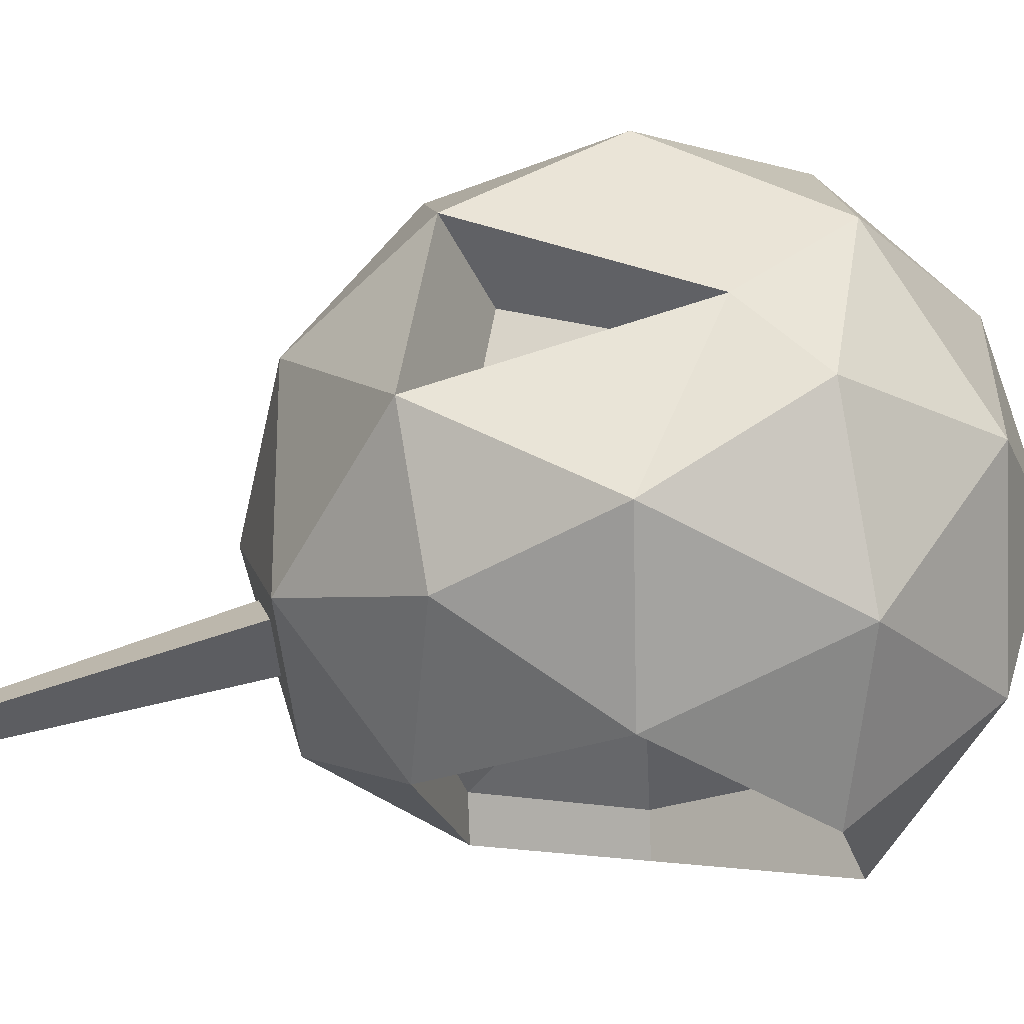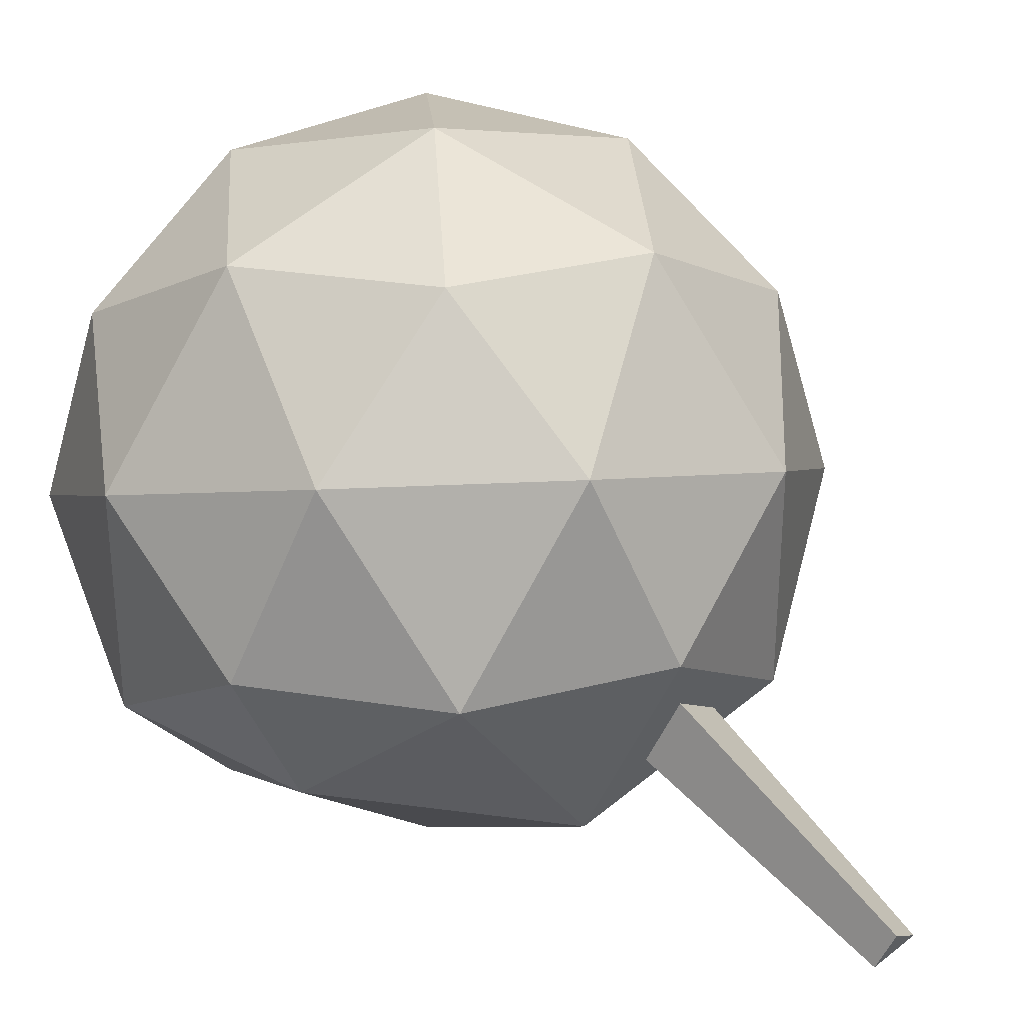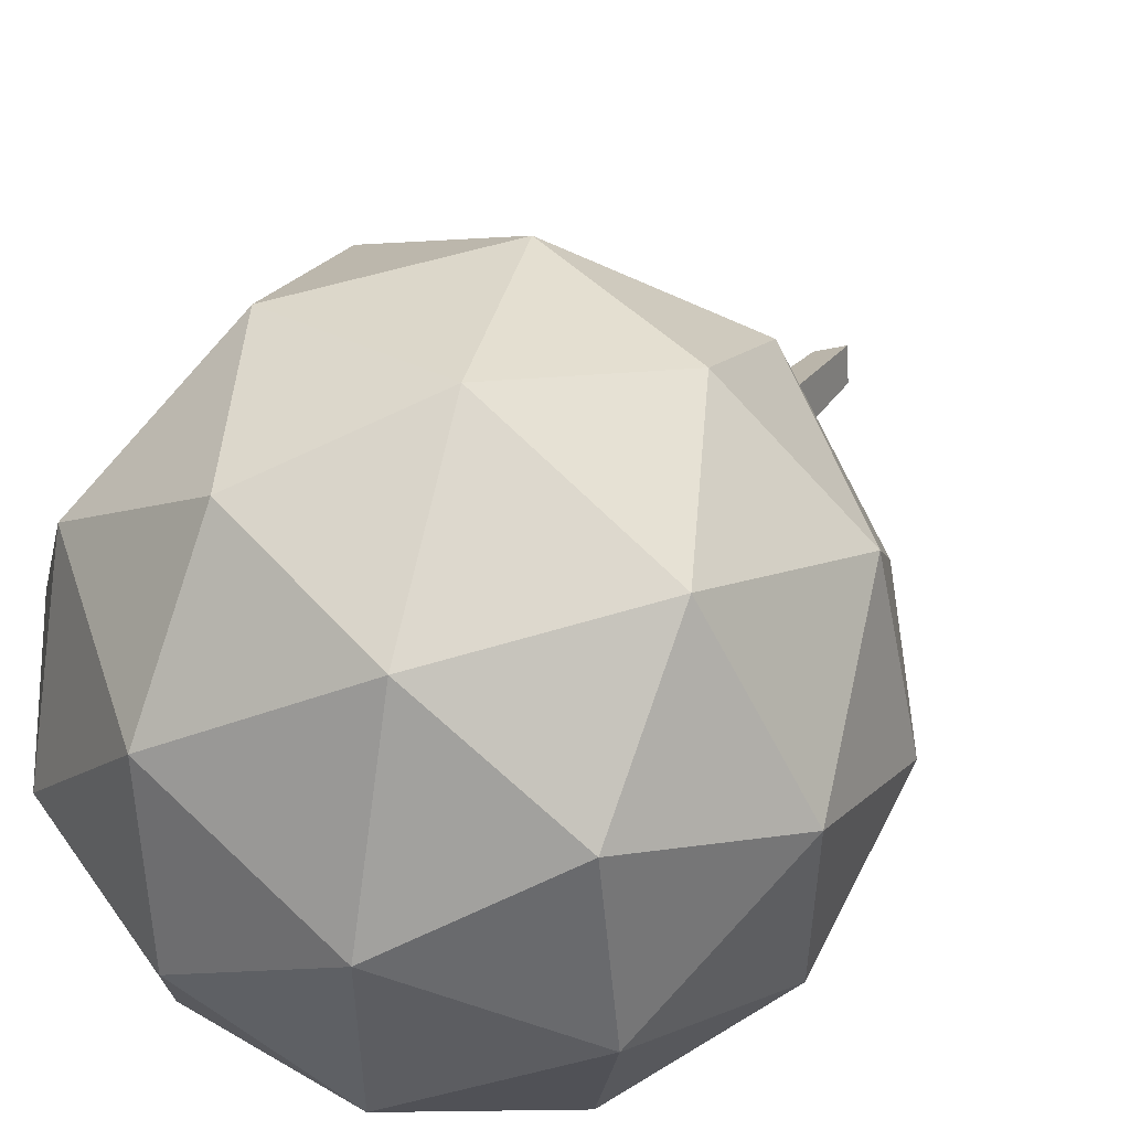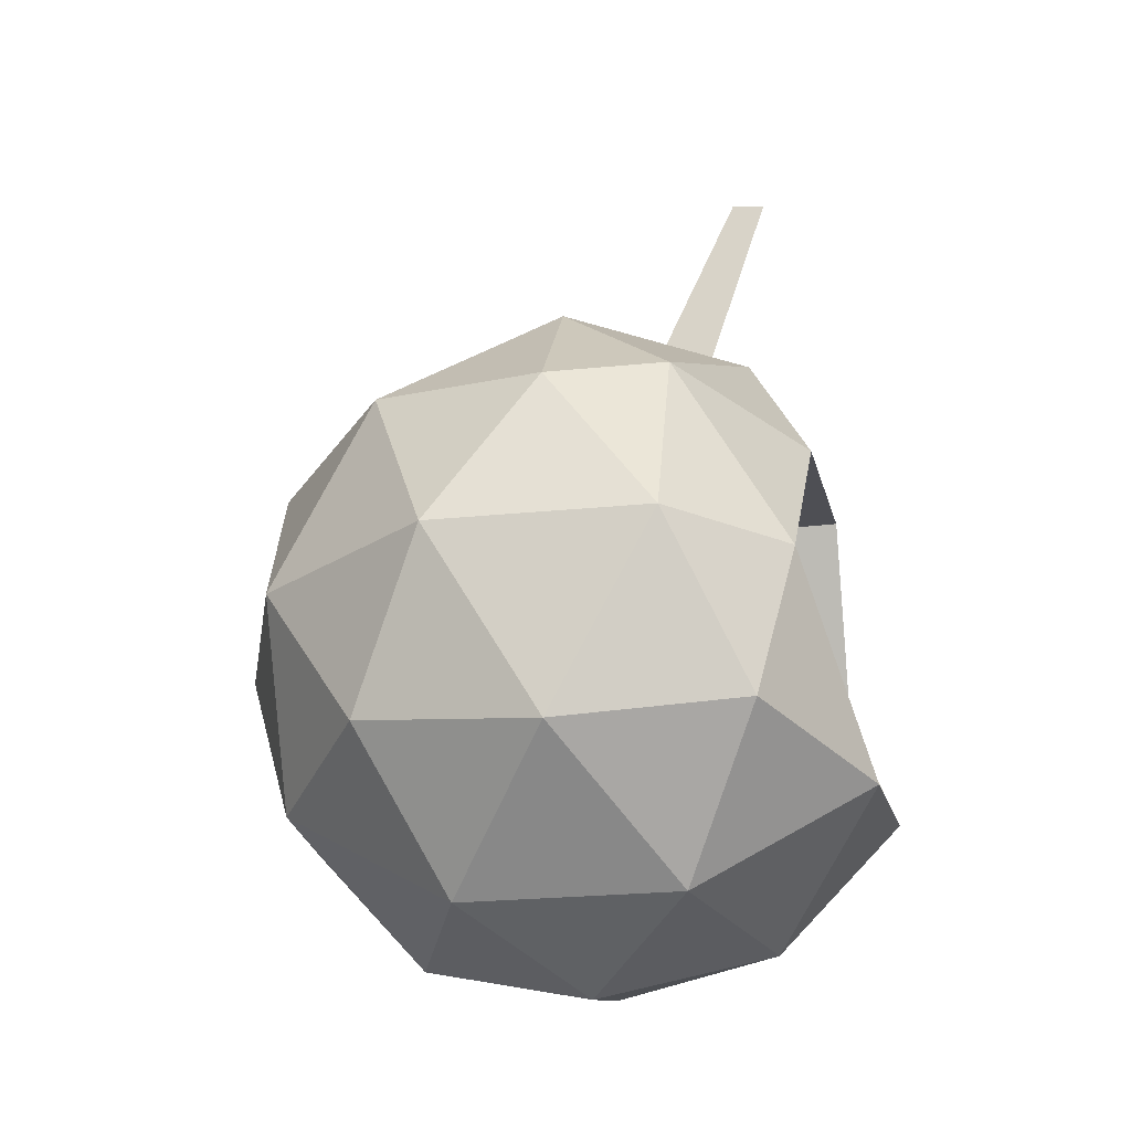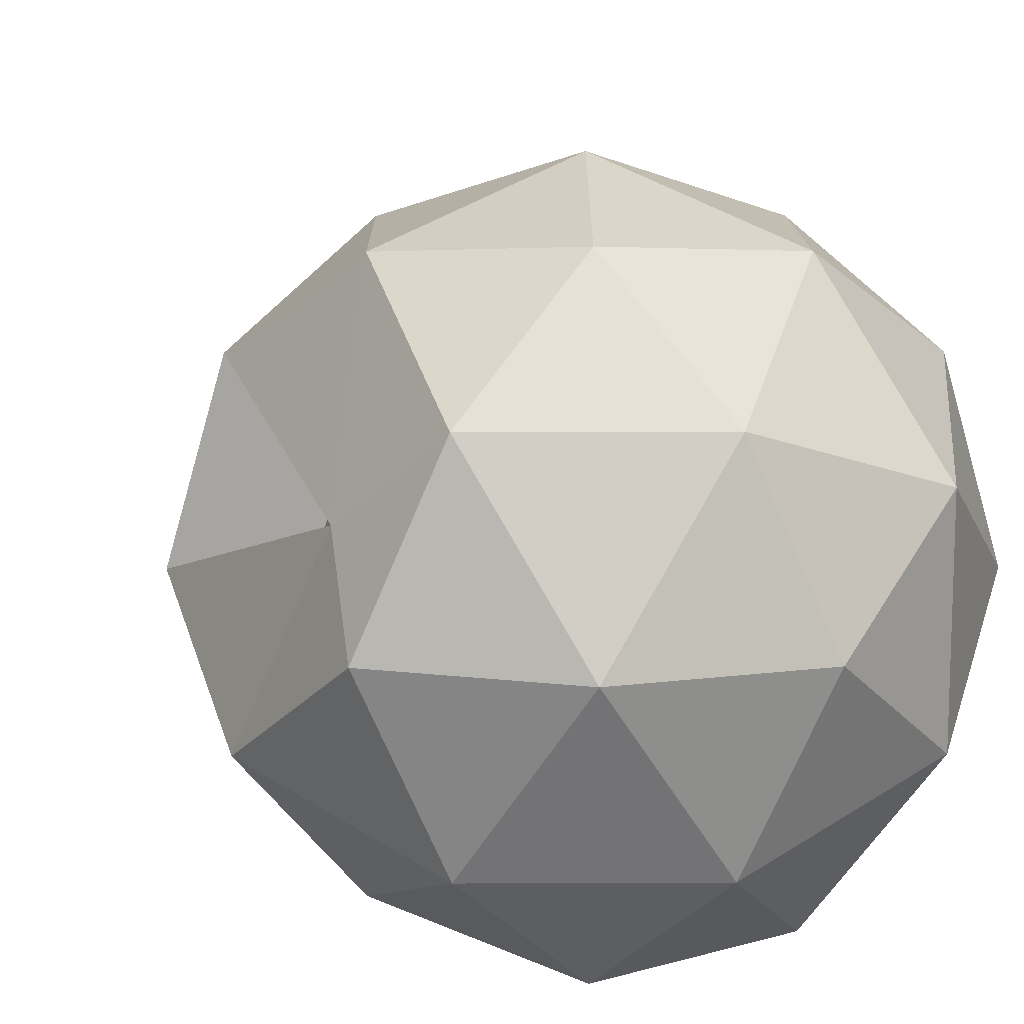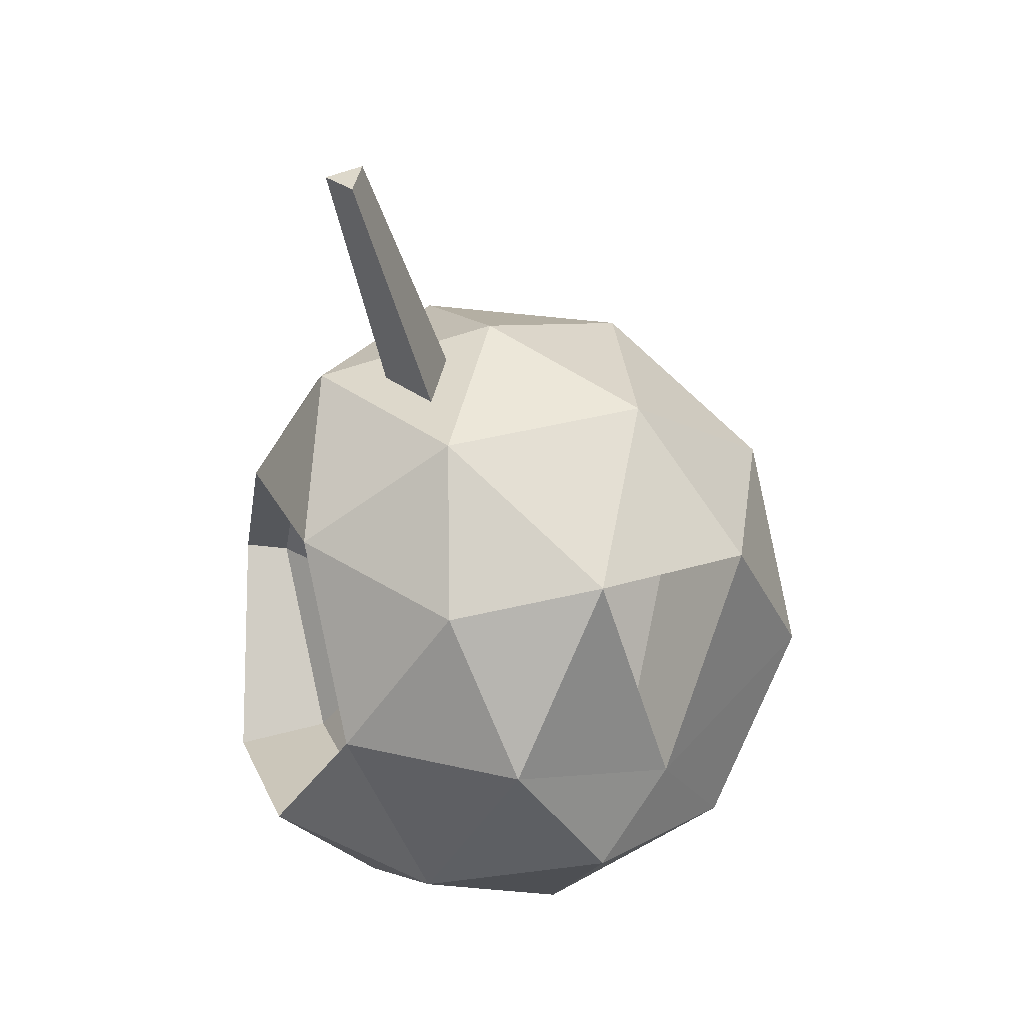
<metadata>
{"format":"obj","ext":"obj","renderer":"f3d","projection":"perspective","resolution":1024,"background":"white","views":[{"elev":-23.1,"azim":-86.4,"up":"+Z"},{"elev":32.8,"azim":144.5,"up":"+Z"},{"elev":53.0,"azim":39.8,"up":"+Z"},{"elev":-26.4,"azim":98.8,"up":"+Y"},{"elev":13.2,"azim":-32.3,"up":"+Z"},{"elev":29.6,"azim":-113.0,"up":"+Y"}]}
</metadata>
<code>
o Icosphere
v 0 -1.947 0
v 1.409 -0.8706 1.023
v -0.5381 -0.8706 1.656
v -1.741 -0.8706 0
v -0.5381 -0.8706 -1.656
v 1.409 -0.8706 -1.023
v 0.5381 0.8706 1.656
v -1.409 0.8706 1.023
v -1.431 0.8897 -0.8458
v 0.6887 0.8706 -1.319
v 1.741 0.8706 0
v -0.1055 1.827 -0.3246
v -0.3163 -1.656 0.9734
v 0.828 -1.656 0.6016
v 0.5117 -1.023 1.575
v 1.656 -1.023 0
v 0.828 -1.656 -0.6016
v -1.023 -1.656 0
v -1.34 -1.023 0.9734
v -0.3163 -1.656 -0.9734
v -1.34 -1.023 -0.9734
v 0.5117 -1.023 -1.575
v 1.851 0 0.6016
v 1.851 0 -0.6016
v 0 0 1.947
v 1.144 0 1.575
v -1.573 -0.4284 0.4928
v -1.144 0 1.575
v -1.167 0.01905 -1.397
v -1.851 0 -0.6016
v 1.295 0 -1.238
v -0.7982 0.6478 0.8427
v 1.34 1.023 0.9734
v -0.5117 1.023 1.575
v -1.656 1.023 0
v -0.5342 1.043 -1.397
v 1.49 1.023 -0.6366
v 0.3163 1.656 0.9734
v 1.023 1.656 0
v -0.828 1.656 0.6016
v -0.3992 1.724 -0.538
v 0.006743 1.724 -0.6699
v 0 1.947 0
v -0.828 1.656 -0.6016
v 0.3163 1.656 -0.9734
v -0.2832 3.191 -0.8715
v -0.4486 3.133 -0.9917
v -0.22 3.133 -1.066
v -1.144 0 -1.016
v -0.5381 -0.8706 -1.097
v 0 0 -0.4435
v 0.5381 0.8706 -1.097
v -0.5117 1.023 -1.016
v 0.5117 -1.023 -1.016
v 1.144 0 -1.016
v -1.241 -0.2229 0.4208
v -1.046 0.8006 -0.1808
f 1 14 13
f 2 14 16
f 1 13 18
f 1 18 20
f 1 20 17
f 2 16 23
f 3 15 25
f 4 19 27
f 5 21 29
f 6 22 31
f 2 23 26
f 3 25 28
f 4 27 30
f 5 29 49 50
f 6 31 24
f 7 33 38
f 8 34 40
f 9 35 44
f 10 36 45
f 11 37 39
f 39 45 43
f 39 37 45
f 37 10 45
f 42 41 47 48
f 45 36 44
f 36 9 44
f 44 40 43
f 44 35 40
f 35 8 40
f 40 38 43
f 40 34 38
f 34 7 38
f 38 39 43
f 38 33 39
f 33 11 39
f 24 37 11
f 24 31 37
f 31 10 37
f 10 31 55 52
f 22 5 50 54
f 29 9 36
f 30 35 9
f 30 27 35
f 35 27 56 57
f 28 34 8
f 28 25 34
f 25 7 34
f 26 33 7
f 26 23 33
f 23 11 33
f 36 10 52 53
f 29 36 53 49
f 31 22 54 55
f 29 30 9
f 29 21 30
f 21 4 30
f 27 28 8
f 27 19 28
f 19 3 28
f 25 26 7
f 25 15 26
f 15 2 26
f 23 24 11
f 23 16 24
f 16 6 24
f 17 22 6
f 17 20 22
f 20 5 22
f 20 21 5
f 20 18 21
f 18 4 21
f 18 19 4
f 18 13 19
f 13 3 19
f 16 17 6
f 16 14 17
f 14 1 17
f 13 15 3
f 13 14 15
f 14 2 15
f 12 41 44 43
f 42 12 43 45
f 41 42 45 44
f 48 47 46
f 12 42 48 46
f 41 12 46 47
f 50 49 51
f 51 53 52
f 51 49 53
f 55 51 52
f 55 54 51
f 54 50 51
f 56 32 57
f 8 35 57 32
f 27 8 32 56

</code>
